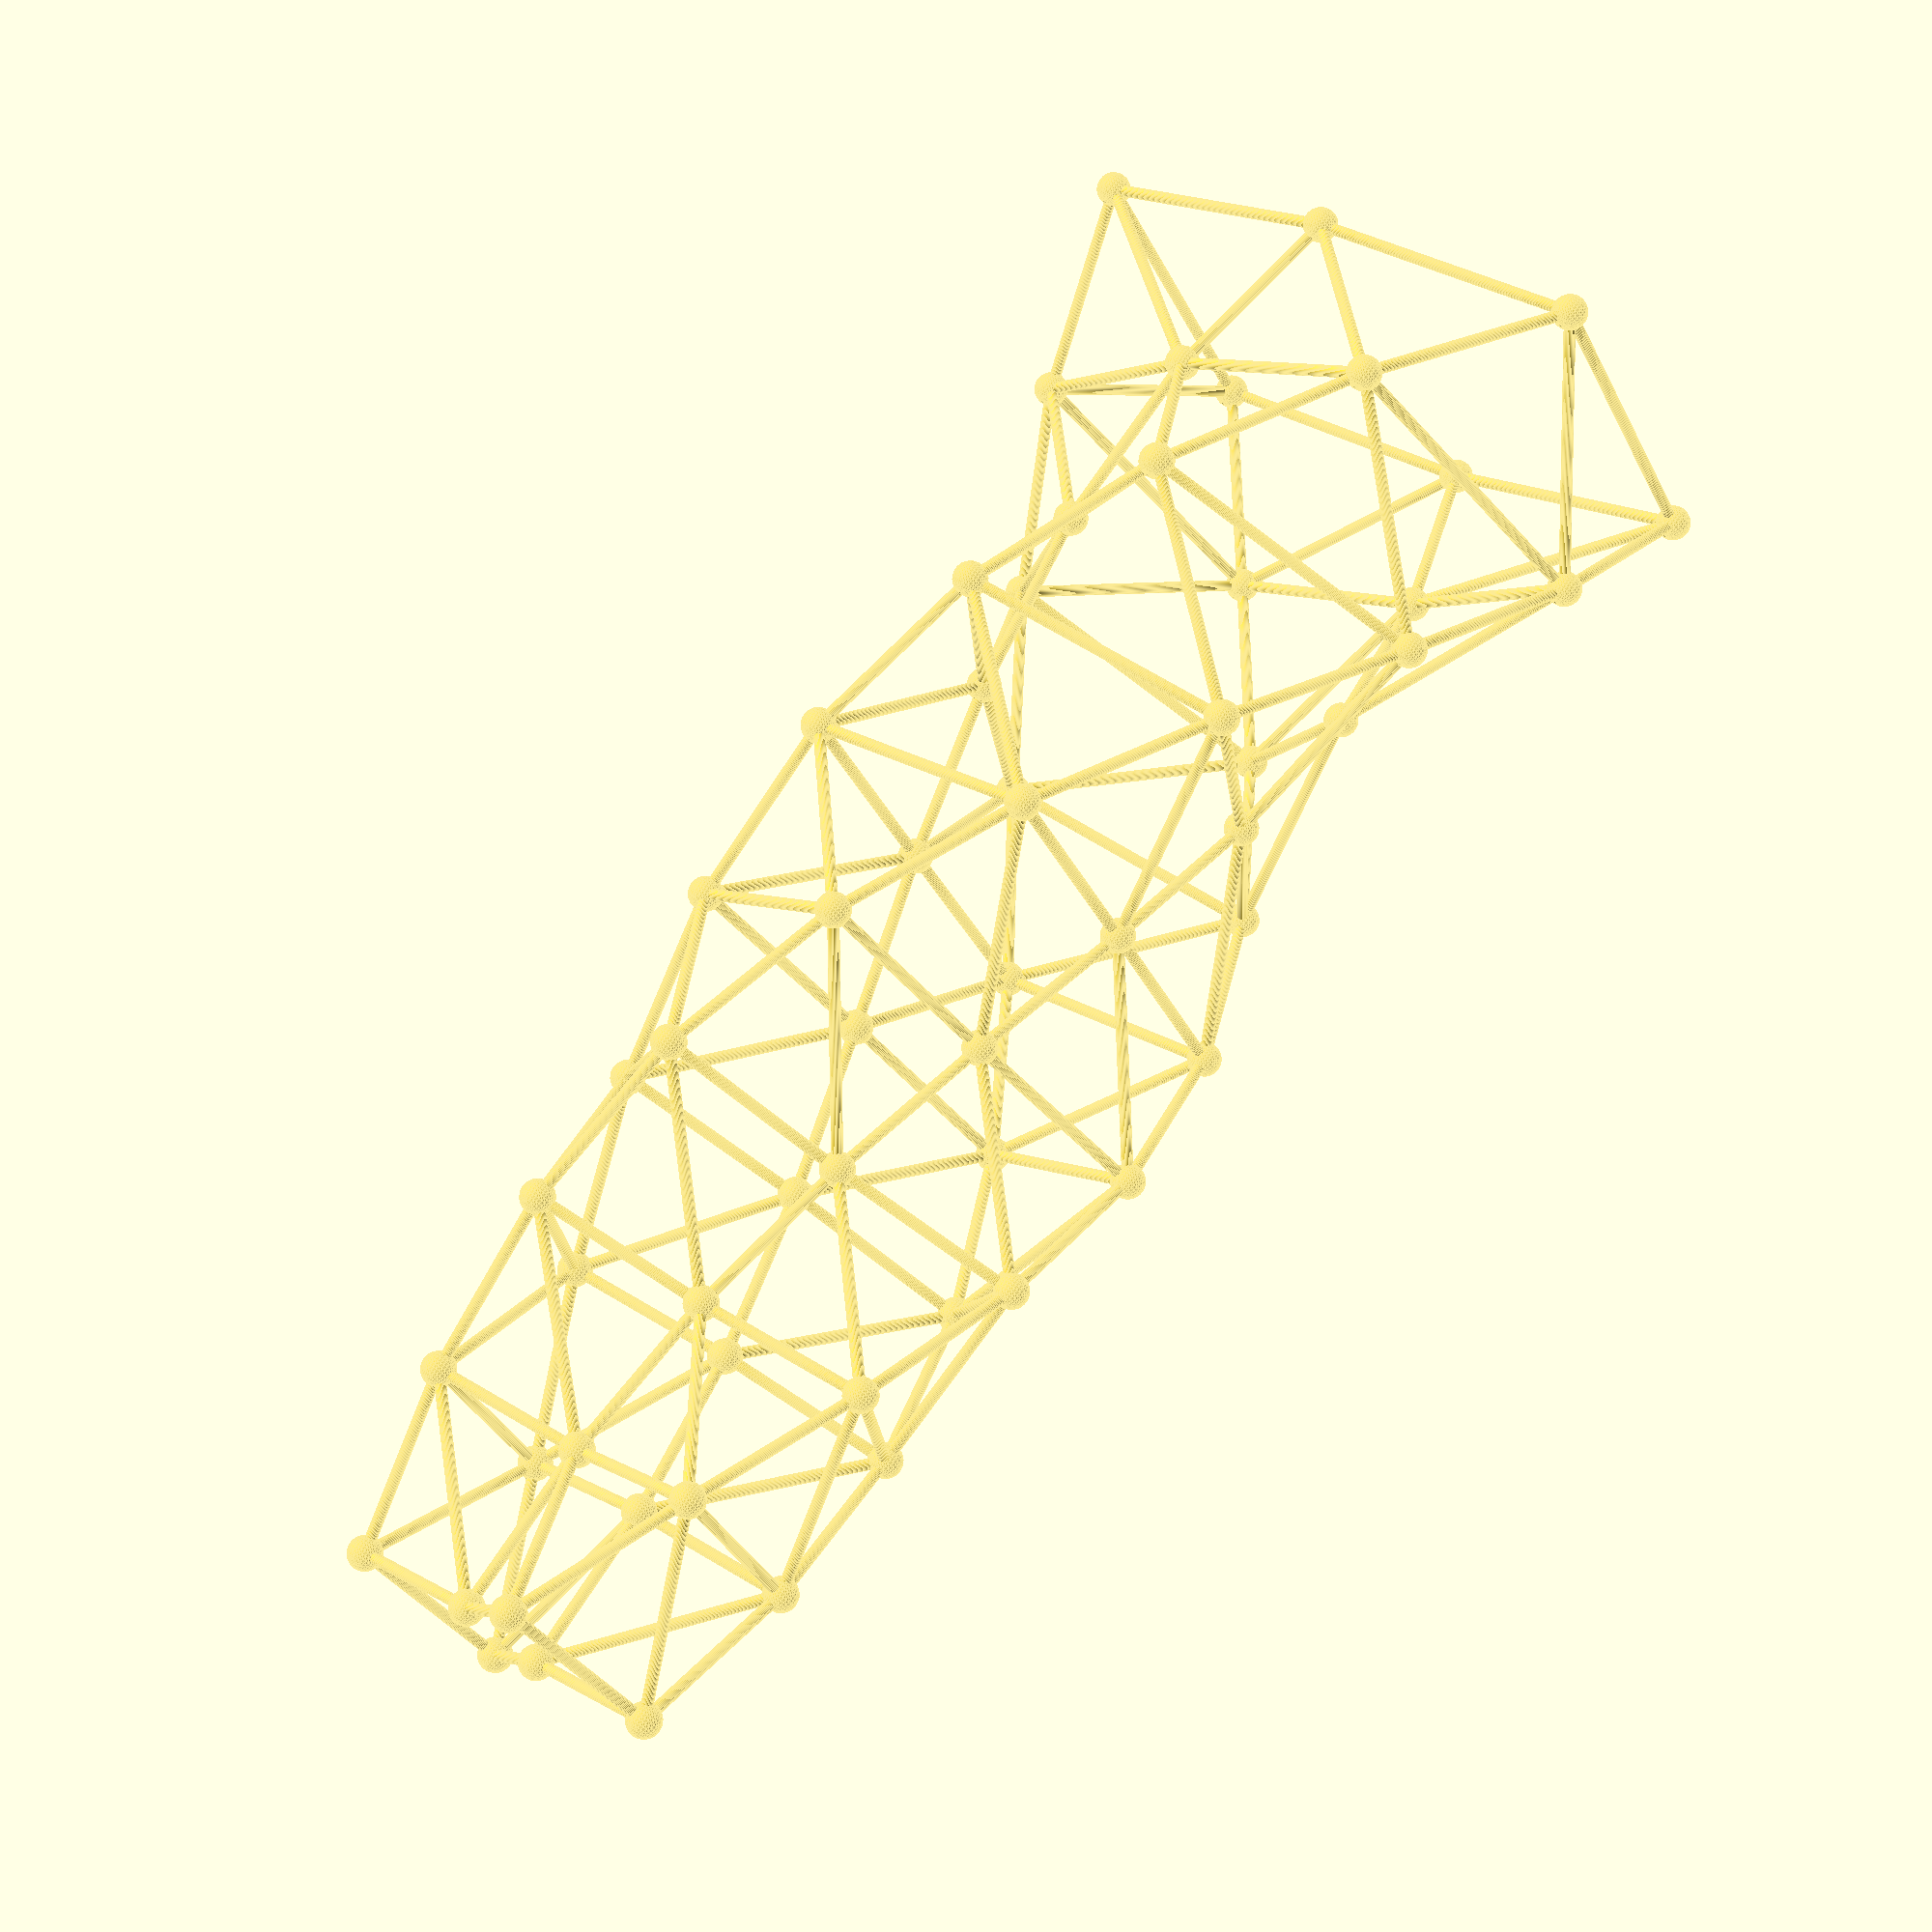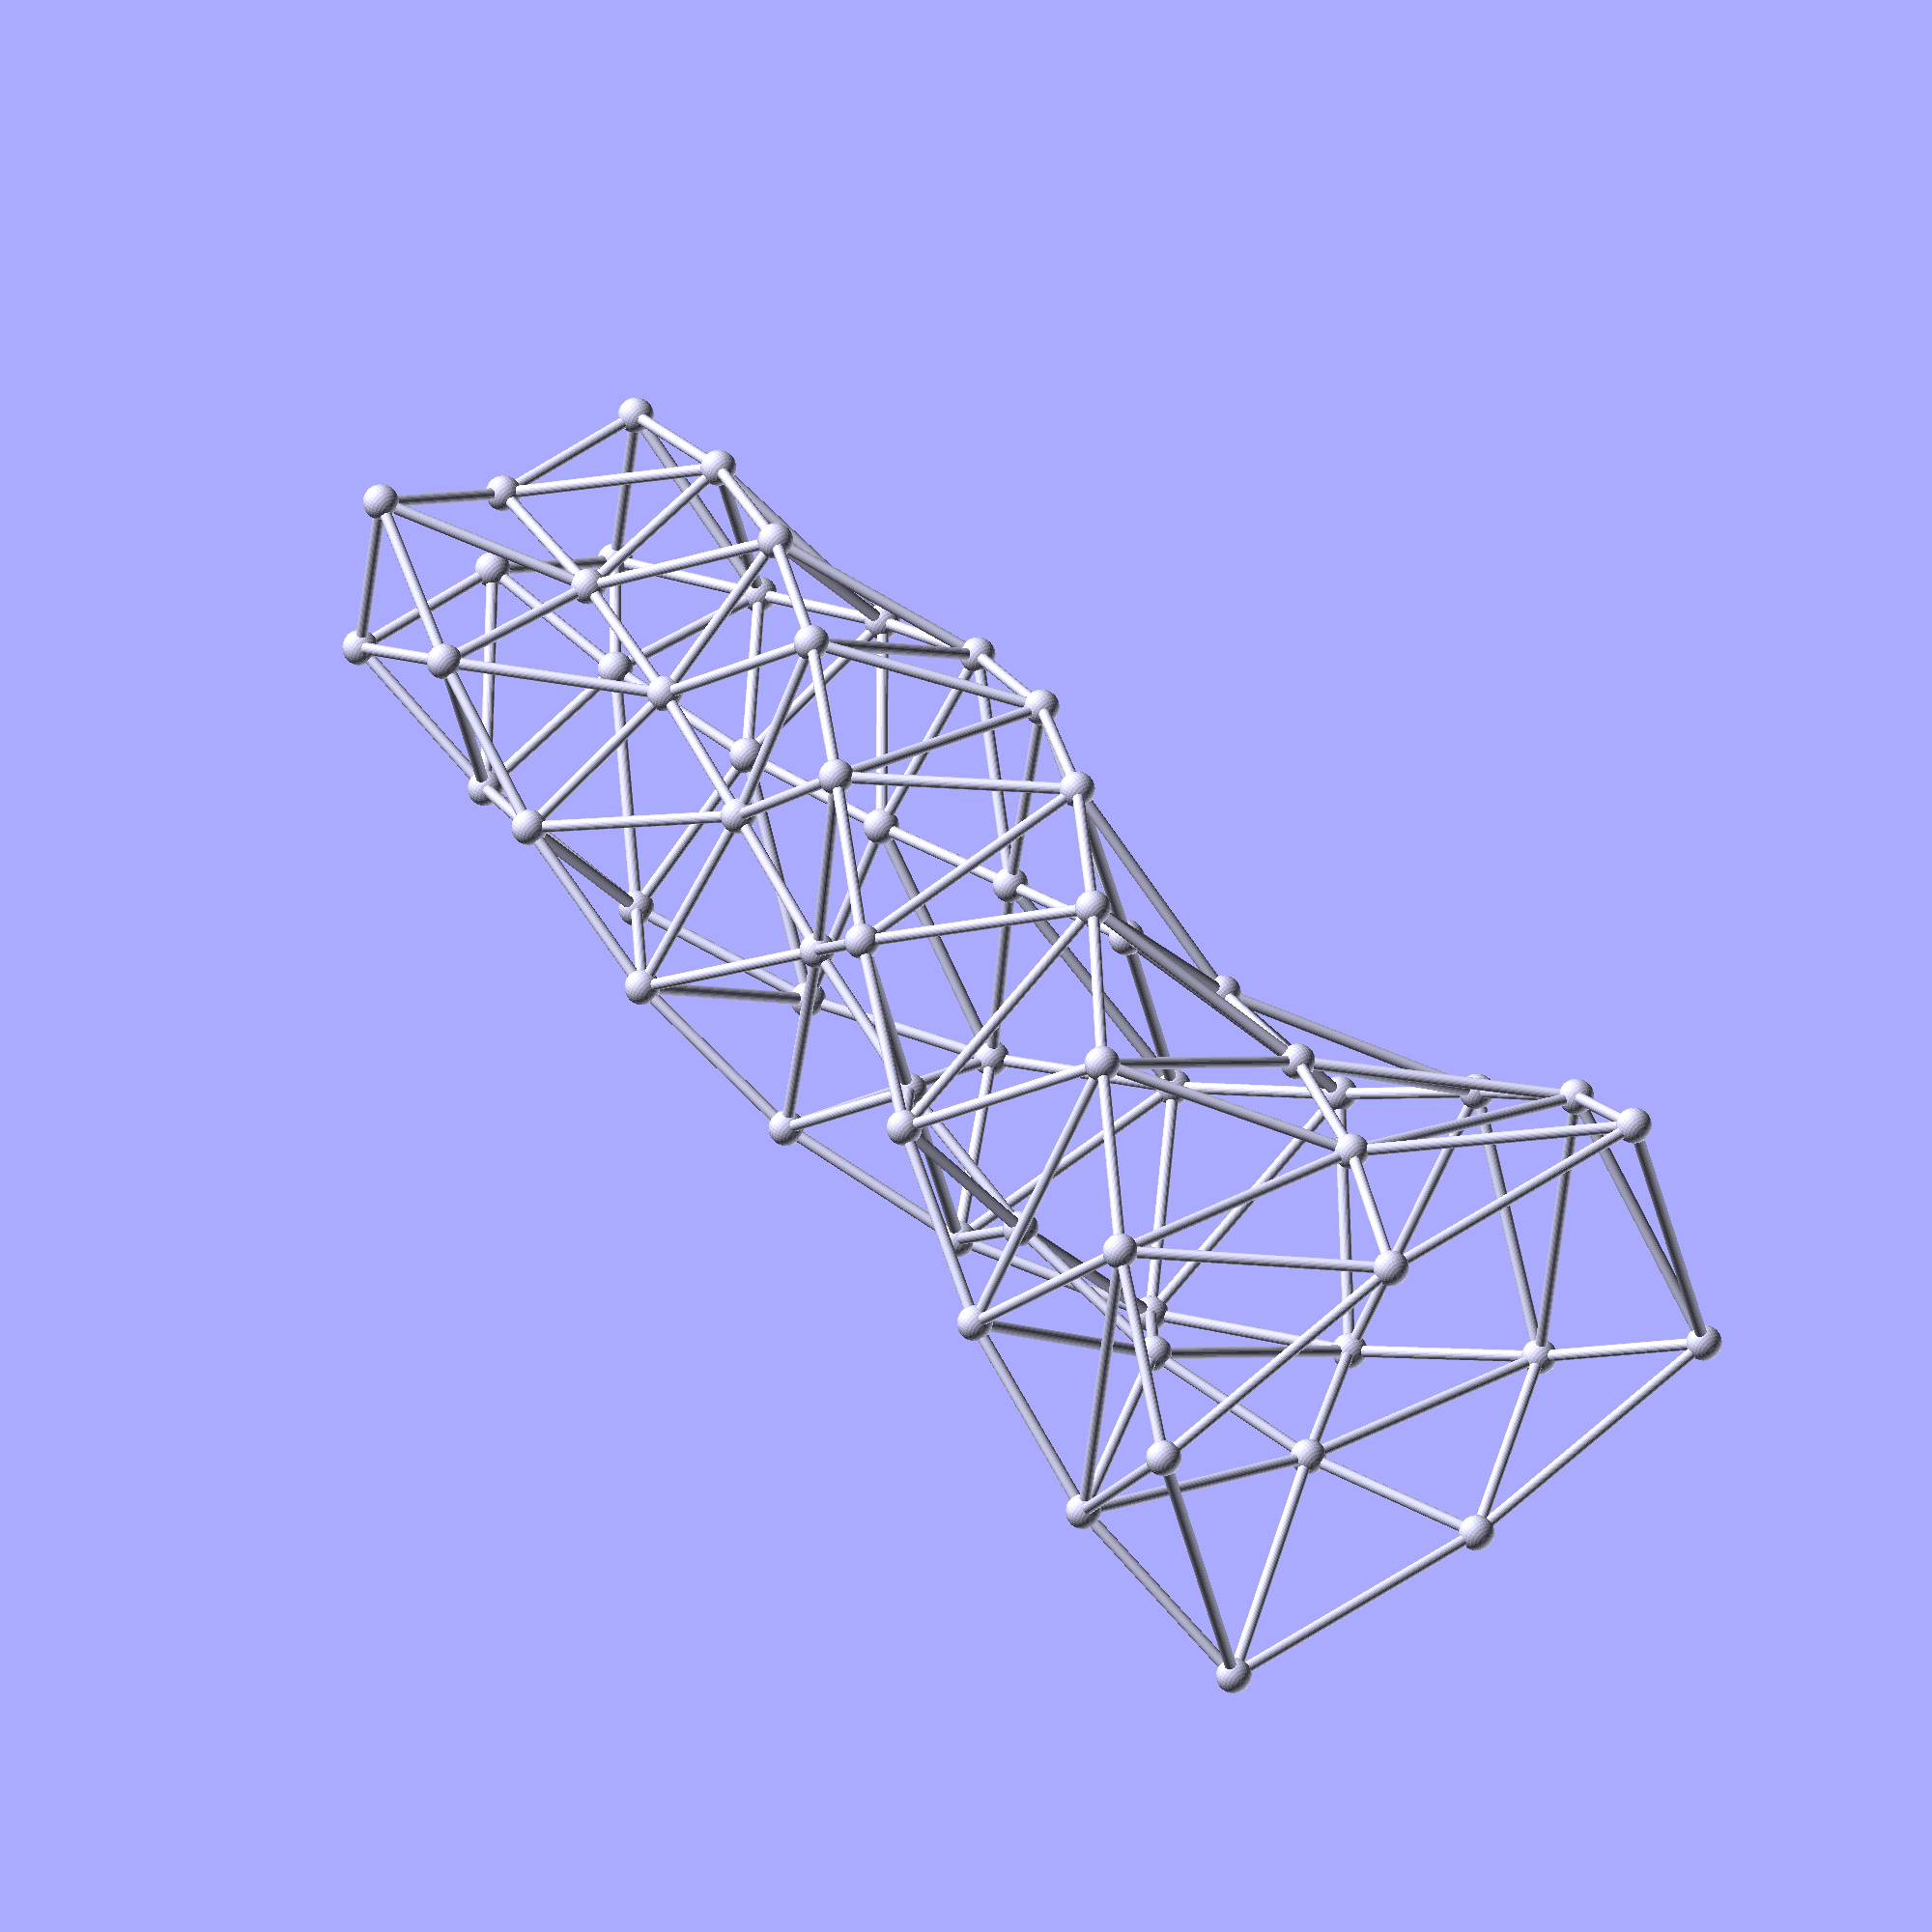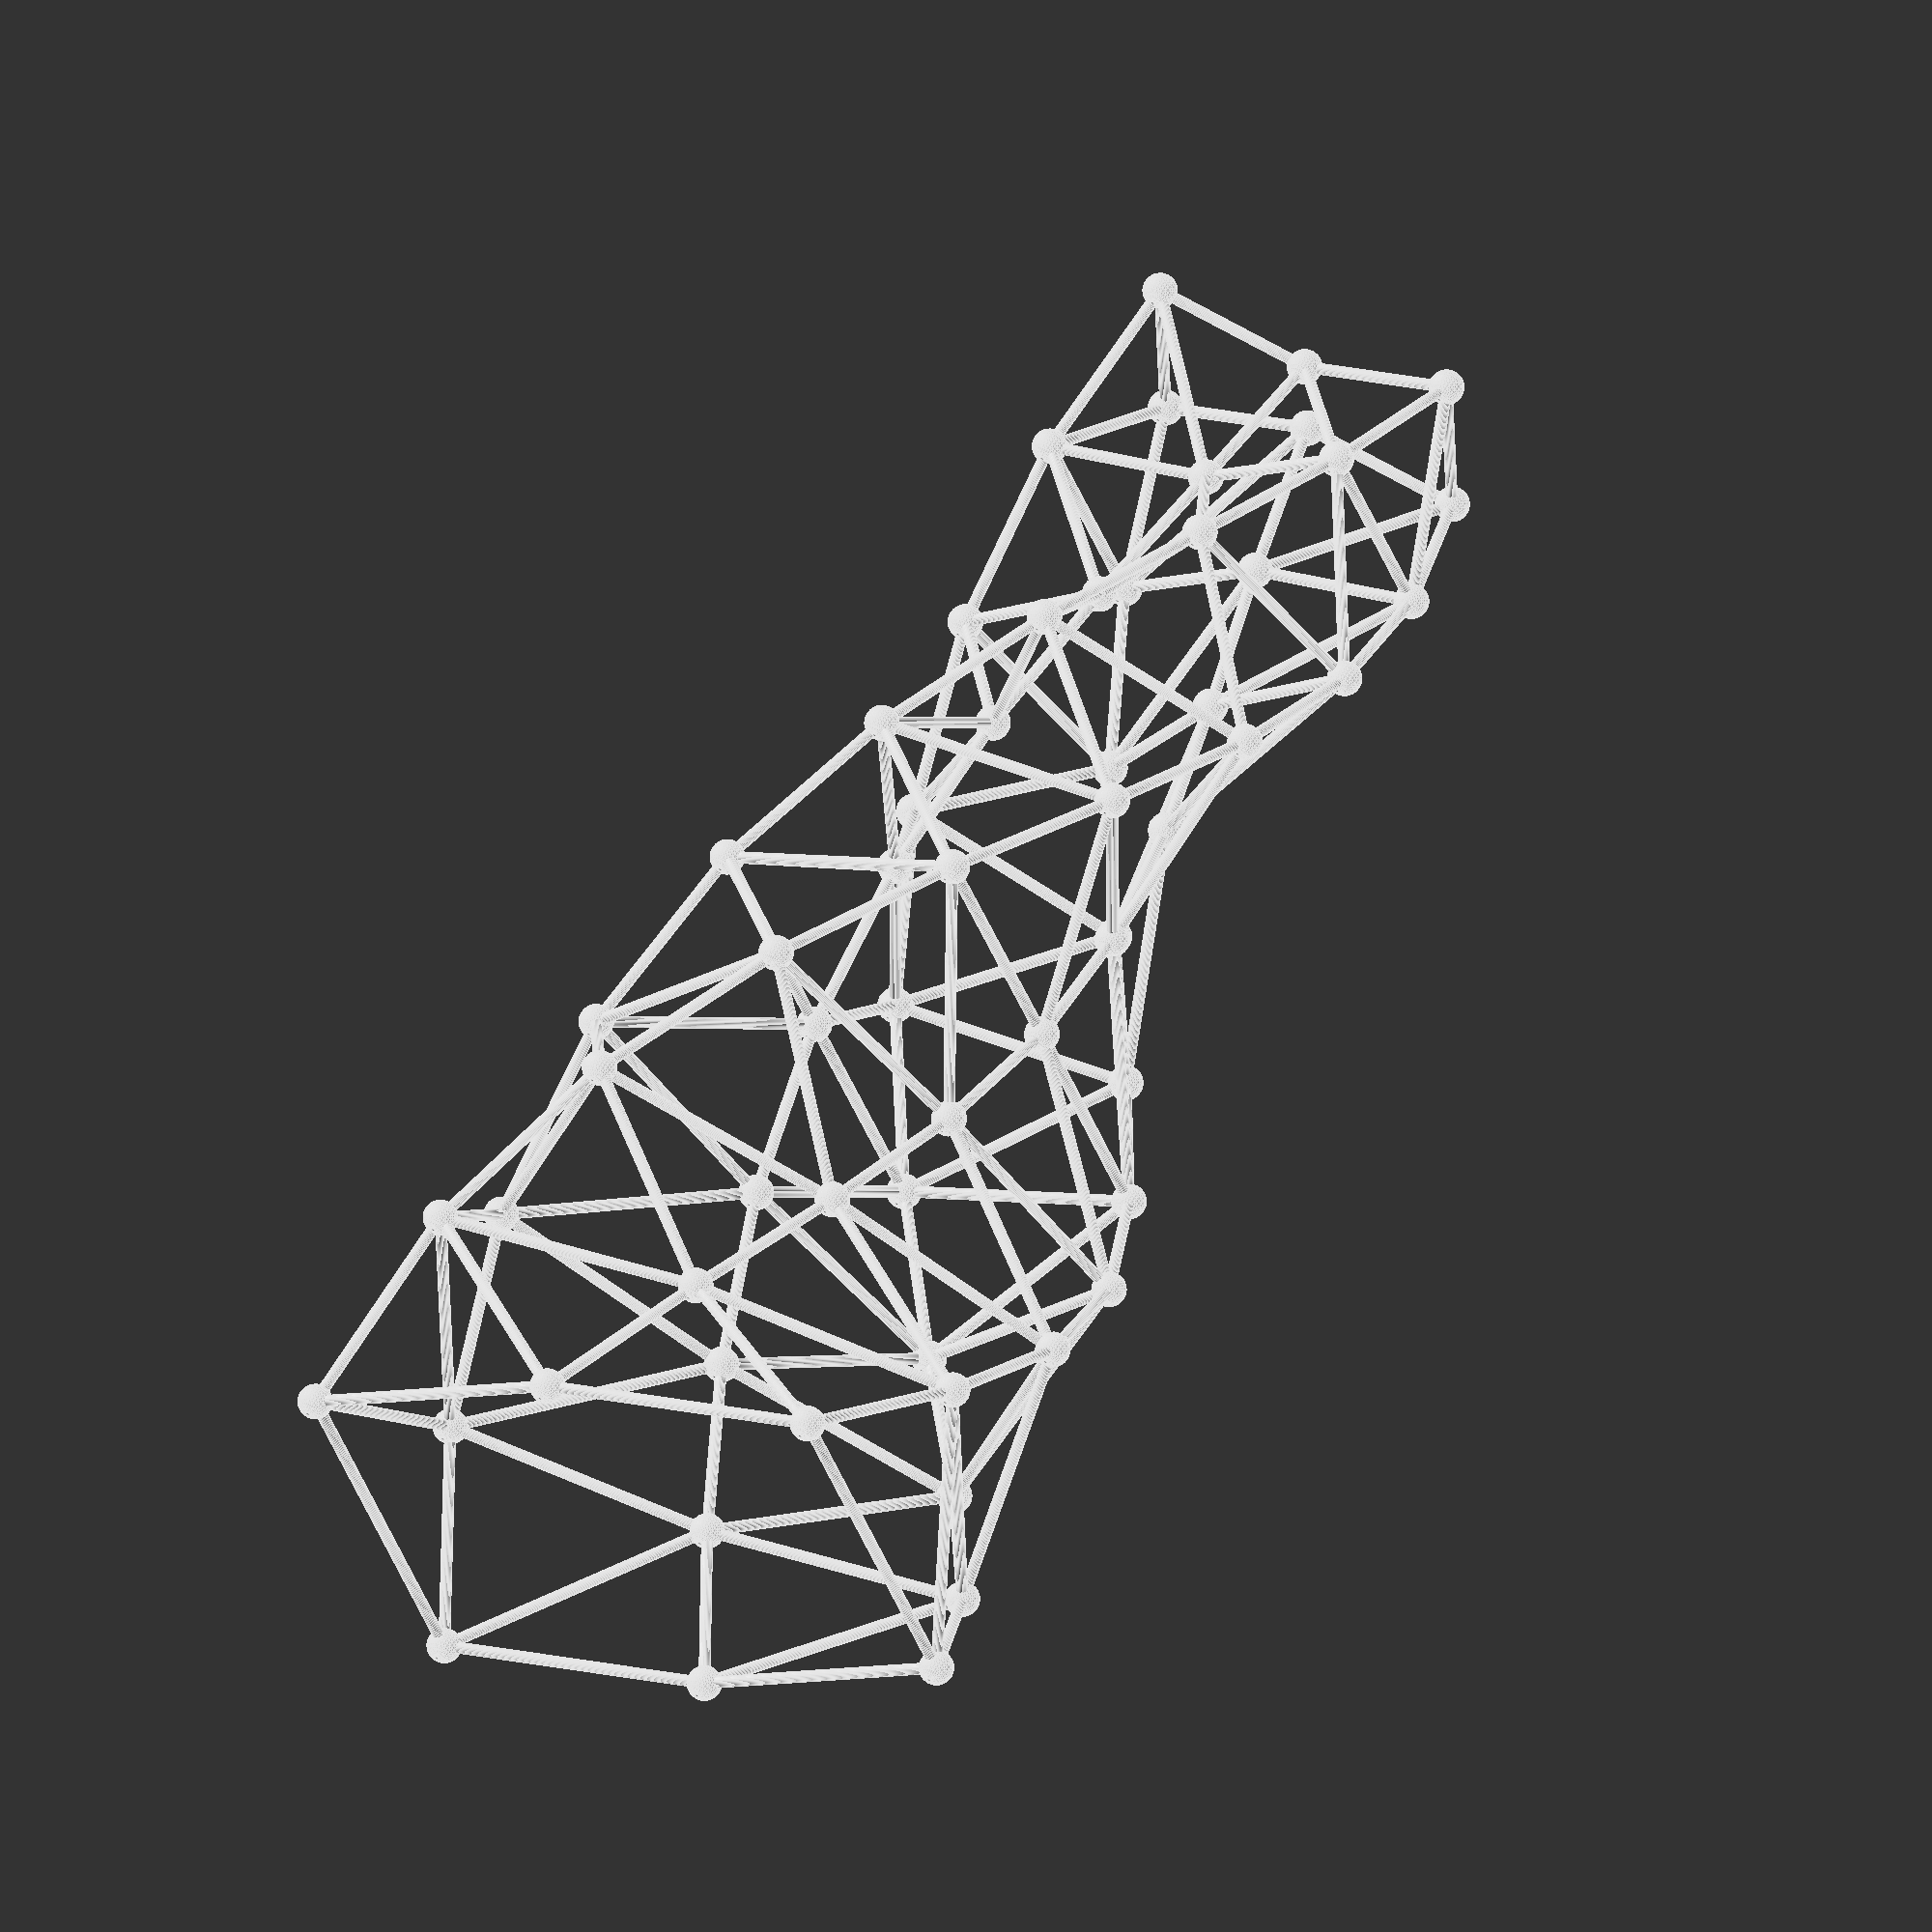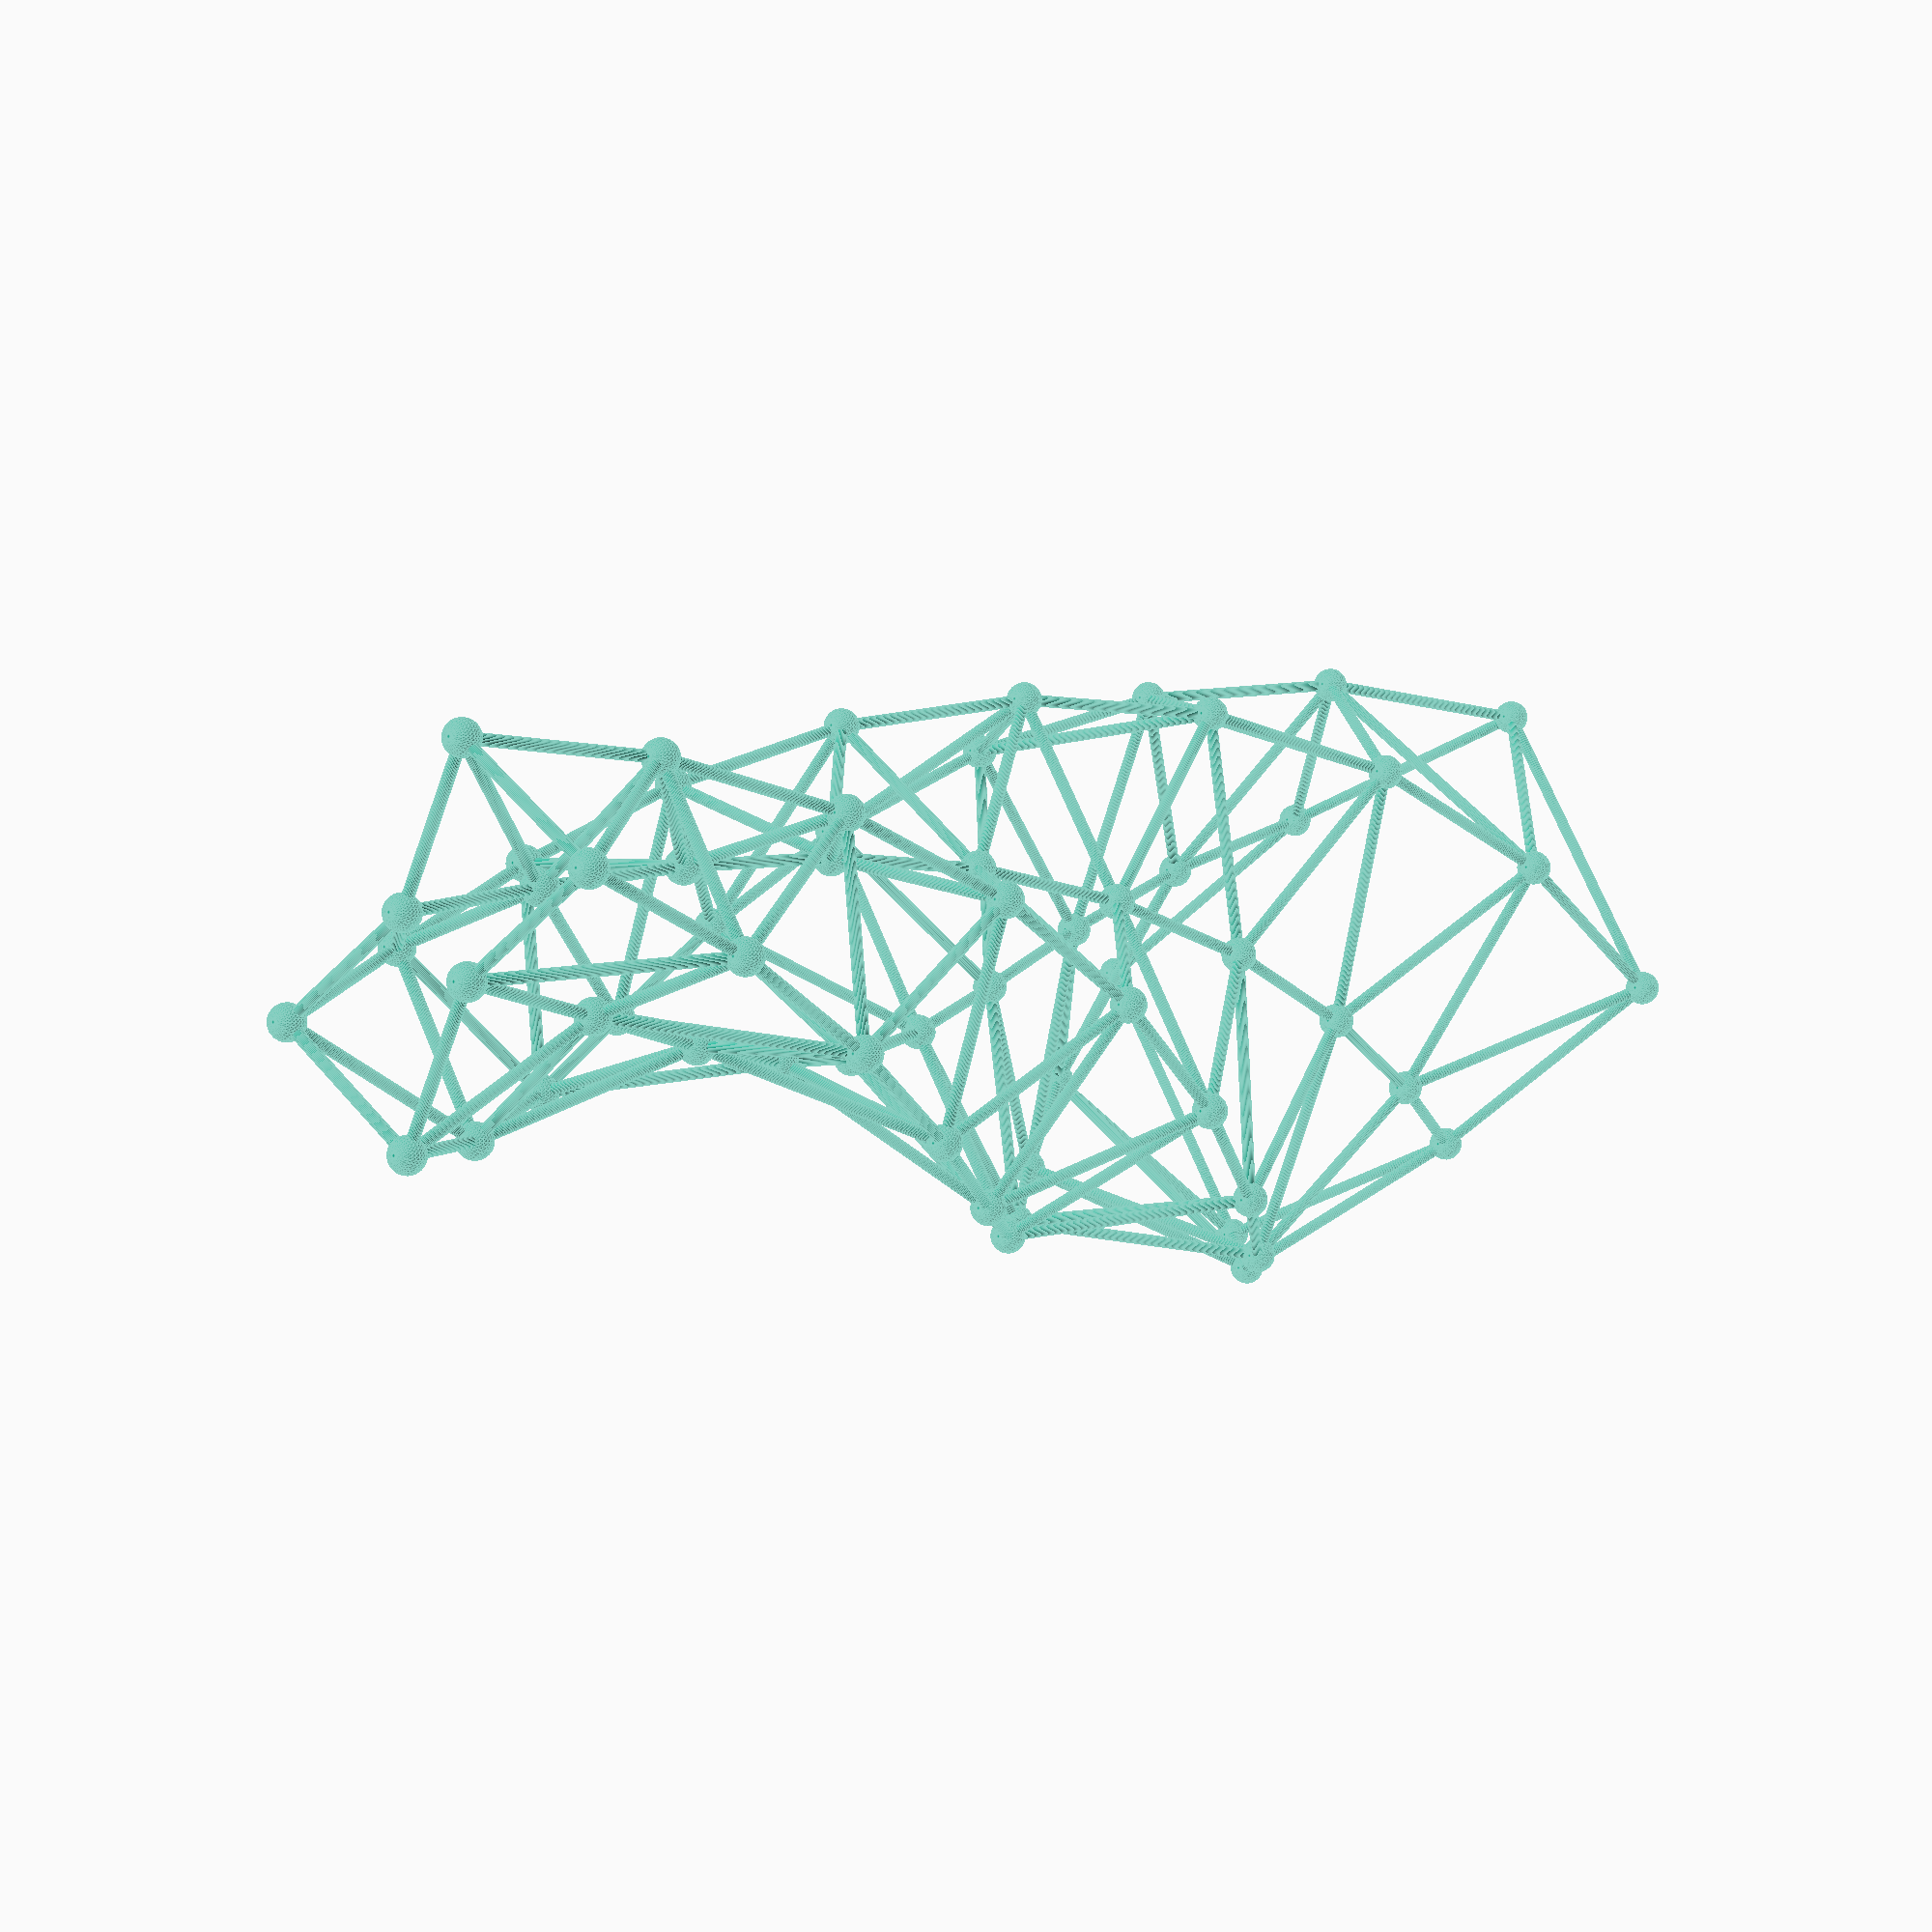
<openscad>


union() {
	translate(v = [350.0000000000, 0.0000000000, 0.0000000000]) {
		rotate(a = 90.0000000000, v = [-0.9922153572, -0.1245338703, 0.0000000000]) {
			cylinder(h = 501.8714974971, r = 10);
		}
	}
	translate(v = [350.0000000000, 0.0000000000, 0.0000000000]) {
		rotate(a = 24.0657434263, v = [-0.3727145395, -0.1654453465, 0.0000000000]) {
			cylinder(h = 328.5589516624, r = 10);
		}
	}
	translate(v = [350.0000000000, 0.0000000000, 0.0000000000]) {
		sphere(r = 30);
	}
	translate(v = [287.5000000000, 497.9646071761, 0.0000000000]) {
		rotate(a = 90.0000000000, v = [-0.0000000000, -1.0000000000, 0.0000000000]) {
			cylinder(h = 575.0000000000, r = 10);
		}
	}
	translate(v = [287.5000000000, 497.9646071761, 0.0000000000]) {
		rotate(a = 36.3125831067, v = [-0.1138132067, -0.5811503586, 0.0000000000]) {
			cylinder(h = 372.3016290571, r = 10);
		}
	}
	translate(v = [287.5000000000, 497.9646071761, 0.0000000000]) {
		sphere(r = 30);
	}
	translate(v = [-287.5000000000, 497.9646071761, 0.0000000000]) {
		rotate(a = 90.0000000000, v = [0.9922153572, -0.1245338703, 0.0000000000]) {
			cylinder(h = 501.8714974971, r = 10);
		}
	}
	translate(v = [-287.5000000000, 497.9646071761, 0.0000000000]) {
		rotate(a = 36.3125831067, v = [0.4463843706, -0.3891403076, 0.0000000000]) {
			cylinder(h = 372.3016290571, r = 10);
		}
	}
	translate(v = [-287.5000000000, 497.9646071761, 0.0000000000]) {
		sphere(r = 30);
	}
	translate(v = [-350.0000000000, 0.0000000000, 0.0000000000]) {
		rotate(a = 90.0000000000, v = [0.9922153572, 0.1245338703, -0.0000000000]) {
			cylinder(h = 501.8714974971, r = 10);
		}
	}
	translate(v = [-350.0000000000, 0.0000000000, 0.0000000000]) {
		rotate(a = 24.0657434263, v = [0.3727145395, 0.1654453465, -0.0000000000]) {
			cylinder(h = 328.5589516624, r = 10);
		}
	}
	translate(v = [-350.0000000000, 0.0000000000, 0.0000000000]) {
		sphere(r = 30);
	}
	translate(v = [-287.5000000000, -497.9646071761, 0.0000000000]) {
		rotate(a = 90.0000000000, v = [0.0000000000, 1.0000000000, -0.0000000000]) {
			cylinder(h = 575.0000000000, r = 10);
		}
	}
	translate(v = [-287.5000000000, -497.9646071761, 0.0000000000]) {
		rotate(a = 36.3125831067, v = [0.1138132067, 0.5811503586, -0.0000000000]) {
			cylinder(h = 372.3016290571, r = 10);
		}
	}
	translate(v = [-287.5000000000, -497.9646071761, 0.0000000000]) {
		sphere(r = 30);
	}
	translate(v = [287.5000000000, -497.9646071761, 0.0000000000]) {
		rotate(a = 90.0000000000, v = [-0.9922153572, 0.1245338703, 0.0000000000]) {
			cylinder(h = 501.8714974971, r = 10);
		}
	}
	translate(v = [287.5000000000, -497.9646071761, 0.0000000000]) {
		rotate(a = 36.3125831067, v = [-0.4463843706, 0.3891403076, 0.0000000000]) {
			cylinder(h = 372.3016290571, r = 10);
		}
	}
	translate(v = [287.5000000000, -497.9646071761, 0.0000000000]) {
		sphere(r = 30);
	}
	translate(v = [295.6414504036, 122.4586983568, 300.0000000000]) {
		rotate(a = 90.0000000000, v = [-0.8809168210, -0.4732711215, 0.0000000000]) {
			cylinder(h = 474.3680006071, r = 10);
		}
	}
	translate(v = [295.6414504036, 122.4586983568, 300.0000000000]) {
		rotate(a = 22.2263282801, v = [-0.2548822019, -0.2795002327, 0.0000000000]) {
			cylinder(h = 324.0801733613, r = 10);
		}
	}
	translate(v = [295.6414504036, 122.4586983568, 300.0000000000]) {
		rotate(a = 128.6155678319, v = [-0.7811673460, -0.0169367114, 0.0000000000]) {
			cylinder(h = 480.6984197736, r = 10);
		}
	}
	translate(v = [295.6414504036, 122.4586983568, 300.0000000000]) {
		sphere(r = 30);
	}
	translate(v = [71.1367747599, 540.3374494487, 300.0000000000]) {
		rotate(a = 90.0000000000, v = [0.3826834324, -0.9238795325, 0.0000000000]) {
			cylinder(h = 545.0000000000, r = 10);
		}
	}
	translate(v = [71.1367747599, 540.3374494487, 300.0000000000]) {
		rotate(a = 34.8480144005, v = [0.1173166456, -0.5592284654, 0.0000000000]) {
			cylinder(h = 365.5546804854, r = 10);
		}
	}
	translate(v = [71.1367747599, 540.3374494487, 300.0000000000]) {
		rotate(a = 129.7171872860, v = [0.0902539548, -0.7638946437, 0.0000000000]) {
			cylinder(h = 469.4846046171, r = 10);
		}
	}
	translate(v = [71.1367747599, 540.3374494487, 300.0000000000]) {
		sphere(r = 30);
	}
	translate(v = [-432.3775704587, 331.7749788098, 300.0000000000]) {
		rotate(a = 90.0000000000, v = [0.9575554772, 0.2882490385, -0.0000000000]) {
			cylinder(h = 474.3680006071, r = 10);
		}
	}
	translate(v = [-432.3775704587, 331.7749788098, 300.0000000000]) {
		rotate(a = 34.8480144005, v = [0.5429643804, -0.1780150373, 0.0000000000]) {
			cylinder(h = 365.5546804854, r = 10);
		}
	}
	translate(v = [-432.3775704587, 331.7749788098, 300.0000000000]) {
		rotate(a = 131.2695602899, v = [0.7294652944, 0.1811214905, -0.0000000000]) {
			cylinder(h = 454.8194154595, r = 10);
		}
	}
	translate(v = [-432.3775704587, 331.7749788098, 300.0000000000]) {
		sphere(r = 30);
	}
	translate(v = [-295.6414504036, -122.4586983568, 300.0000000000]) {
		rotate(a = 90.0000000000, v = [0.8809168210, 0.4732711215, -0.0000000000]) {
			cylinder(h = 474.3680006071, r = 10);
		}
	}
	translate(v = [-295.6414504036, -122.4586983568, 300.0000000000]) {
		rotate(a = 22.2263282801, v = [0.2548822019, 0.2795002327, -0.0000000000]) {
			cylinder(h = 324.0801733613, r = 10);
		}
	}
	translate(v = [-295.6414504036, -122.4586983568, 300.0000000000]) {
		rotate(a = 128.6155678319, v = [0.7811673460, 0.0169367114, -0.0000000000]) {
			cylinder(h = 480.6984197736, r = 10);
		}
	}
	translate(v = [-295.6414504036, -122.4586983568, 300.0000000000]) {
		sphere(r = 30);
	}
	translate(v = [-71.1367747599, -540.3374494487, 300.0000000000]) {
		rotate(a = 90.0000000000, v = [-0.3826834324, 0.9238795325, 0.0000000000]) {
			cylinder(h = 545.0000000000, r = 10);
		}
	}
	translate(v = [-71.1367747599, -540.3374494487, 300.0000000000]) {
		rotate(a = 34.8480144005, v = [-0.1173166456, 0.5592284654, 0.0000000000]) {
			cylinder(h = 365.5546804854, r = 10);
		}
	}
	translate(v = [-71.1367747599, -540.3374494487, 300.0000000000]) {
		rotate(a = 129.7171872860, v = [-0.0902539548, 0.7638946437, 0.0000000000]) {
			cylinder(h = 469.4846046171, r = 10);
		}
	}
	translate(v = [-71.1367747599, -540.3374494487, 300.0000000000]) {
		sphere(r = 30);
	}
	translate(v = [432.3775704587, -331.7749788098, 300.0000000000]) {
		rotate(a = 90.0000000000, v = [-0.9575554772, -0.2882490385, 0.0000000000]) {
			cylinder(h = 474.3680006071, r = 10);
		}
	}
	translate(v = [432.3775704587, -331.7749788098, 300.0000000000]) {
		rotate(a = 34.8480144005, v = [-0.5429643804, 0.1780150373, 0.0000000000]) {
			cylinder(h = 365.5546804854, r = 10);
		}
	}
	translate(v = [432.3775704587, -331.7749788098, 300.0000000000]) {
		rotate(a = 131.2695602899, v = [-0.7294652944, -0.1811214905, 0.0000000000]) {
			cylinder(h = 454.8194154595, r = 10);
		}
	}
	translate(v = [432.3775704587, -331.7749788098, 300.0000000000]) {
		sphere(r = 30);
	}
	translate(v = [205.0609665441, 205.0609665441, 600.0000000000]) {
		rotate(a = 90.0000000000, v = [-0.6538466475, -0.7566270954, 0.0000000000]) {
			cylinder(h = 447.1856437767, r = 10);
		}
	}
	translate(v = [205.0609665441, 205.0609665441, 600.0000000000]) {
		rotate(a = 20.3482733305, v = [-0.1098478820, -0.3299191170, 0.0000000000]) {
			cylinder(h = 319.9671334642, r = 10);
		}
	}
	translate(v = [205.0609665441, 205.0609665441, 600.0000000000]) {
		rotate(a = 129.7247242083, v = [-0.7142504086, -0.2853030665, 0.0000000000]) {
			cylinder(h = 469.4102780446, r = 10);
		}
	}
	translate(v = [205.0609665441, 205.0609665441, 600.0000000000]) {
		sphere(r = 30);
	}
	translate(v = [-133.2918082278, 497.4518005389, 600.0000000000]) {
		rotate(a = 90.0000000000, v = [0.7071067812, -0.7071067812, 0.0000000000]) {
			cylinder(h = 515.0000000000, r = 10);
		}
	}
	translate(v = [-133.2918082278, 497.4518005389, 600.0000000000]) {
		rotate(a = 33.3311435632, v = [0.3138043837, -0.4510563527, 0.0000000000]) {
			cylinder(h = 359.0626401256, r = 10);
		}
	}
	translate(v = [-133.2918082278, 497.4518005389, 600.0000000000]) {
		rotate(a = 131.2646509638, v = [0.3642338902, -0.6575281294, 0.0000000000]) {
			cylinder(h = 454.8638284449, r = 10);
		}
	}
	translate(v = [-133.2918082278, 497.4518005389, 600.0000000000]) {
		sphere(r = 30);
	}
	translate(v = [-497.4518005389, 133.2918082278, 600.0000000000]) {
		rotate(a = 90.0000000000, v = [0.7566270954, 0.6538466475, -0.0000000000]) {
			cylinder(h = 447.1856437767, r = 10);
		}
	}
	translate(v = [-497.4518005389, 133.2918082278, 600.0000000000]) {
		rotate(a = 33.3311435632, v = [0.5475284518, 0.0462343918, -0.0000000000]) {
			cylinder(h = 359.0626401256, r = 10);
		}
	}
	translate(v = [-497.4518005389, 133.2918082278, 600.0000000000]) {
		rotate(a = 132.6405223336, v = [0.5774815780, 0.4556853513, -0.0000000000]) {
			cylinder(h = 442.8721475099, r = 10);
		}
	}
	translate(v = [-497.4518005389, 133.2918082278, 600.0000000000]) {
		sphere(r = 30);
	}
	translate(v = [-205.0609665441, -205.0609665441, 600.0000000000]) {
		rotate(a = 90.0000000000, v = [0.6538466475, 0.7566270954, -0.0000000000]) {
			cylinder(h = 447.1856437767, r = 10);
		}
	}
	translate(v = [-205.0609665441, -205.0609665441, 600.0000000000]) {
		rotate(a = 20.3482733305, v = [0.1098478820, 0.3299191170, -0.0000000000]) {
			cylinder(h = 319.9671334642, r = 10);
		}
	}
	translate(v = [-205.0609665441, -205.0609665441, 600.0000000000]) {
		rotate(a = 129.7247242083, v = [0.7142504086, 0.2853030665, -0.0000000000]) {
			cylinder(h = 469.4102780446, r = 10);
		}
	}
	translate(v = [-205.0609665441, -205.0609665441, 600.0000000000]) {
		sphere(r = 30);
	}
	translate(v = [133.2918082278, -497.4518005389, 600.0000000000]) {
		rotate(a = 90.0000000000, v = [-0.7071067812, 0.7071067812, 0.0000000000]) {
			cylinder(h = 515.0000000000, r = 10);
		}
	}
	translate(v = [133.2918082278, -497.4518005389, 600.0000000000]) {
		rotate(a = 33.3311435632, v = [-0.3138043837, 0.4510563527, 0.0000000000]) {
			cylinder(h = 359.0626401256, r = 10);
		}
	}
	translate(v = [133.2918082278, -497.4518005389, 600.0000000000]) {
		rotate(a = 131.2646509638, v = [-0.3642338902, 0.6575281294, 0.0000000000]) {
			cylinder(h = 454.8638284449, r = 10);
		}
	}
	translate(v = [133.2918082278, -497.4518005389, 600.0000000000]) {
		sphere(r = 30);
	}
	translate(v = [497.4518005389, -133.2918082278, 600.0000000000]) {
		rotate(a = 90.0000000000, v = [-0.7566270954, -0.6538466475, 0.0000000000]) {
			cylinder(h = 447.1856437767, r = 10);
		}
	}
	translate(v = [497.4518005389, -133.2918082278, 600.0000000000]) {
		rotate(a = 33.3311435632, v = [-0.5475284518, -0.0462343918, 0.0000000000]) {
			cylinder(h = 359.0626401256, r = 10);
		}
	}
	translate(v = [497.4518005389, -133.2918082278, 600.0000000000]) {
		rotate(a = 132.6405223336, v = [-0.5774815780, -0.4556853513, 0.0000000000]) {
			cylinder(h = 442.8721475099, r = 10);
		}
	}
	translate(v = [497.4518005389, -133.2918082278, 600.0000000000]) {
		sphere(r = 30);
	}
	translate(v = [99.4976924149, 240.2086784529, 900.0000000000]) {
		rotate(a = 90.0000000000, v = [-0.3438921412, -0.9390091561, 0.0000000000]) {
			cylinder(h = 420.3867267172, r = 10);
		}
	}
	translate(v = [99.4976924149, 240.2086784529, 900.0000000000]) {
		rotate(a = 18.4383929552, v = [0.0322820289, -0.3146330249, 0.0000000000]) {
			cylinder(h = 316.2341030181, r = 10);
		}
	}
	translate(v = [99.4976924149, 240.2086784529, 900.0000000000]) {
		rotate(a = 130.8503458764, v = [-0.5608633412, -0.5075474752, 0.0000000000]) {
			cylinder(h = 458.6556175062, r = 10);
		}
	}
	translate(v = [99.4976924149, 240.2086784529, 900.0000000000]) {
		sphere(r = 30);
	}
	translate(v = [-295.2492930692, 384.7763700412, 900.0000000000]) {
		rotate(a = 90.0000000000, v = [0.9238795325, -0.3826834324, 0.0000000000]) {
			cylinder(h = 485.0000000000, r = 10);
		}
	}
	translate(v = [-295.2492930692, 384.7763700412, 900.0000000000]) {
		rotate(a = 31.7617000955, v = [0.4457446940, -0.2799920179, 0.0000000000]) {
			cylinder(h = 352.8395787410, r = 10);
		}
	}
	translate(v = [-295.2492930692, 384.7763700412, 900.0000000000]) {
		rotate(a = 132.9129347086, v = [0.5707745803, -0.4589230070, 0.0000000000]) {
			cylinder(h = 440.6022456338, r = 10);
		}
	}
	translate(v = [-295.2492930692, 384.7763700412, 900.0000000000]) {
		sphere(r = 30);
	}
	translate(v = [-480.8507577663, -63.3052032267, 900.0000000000]) {
		rotate(a = 90.0000000000, v = [0.4208112768, 0.9071482069, -0.0000000000]) {
			cylinder(h = 420.3867267172, r = 10);
		}
	}
	translate(v = [-480.8507577663, -63.3052032267, 900.0000000000]) {
		rotate(a = 31.7617000955, v = [0.4653525474, 0.2460302196, -0.0000000000]) {
			cylinder(h = 352.8395787410, r = 10);
		}
	}
	translate(v = [-480.8507577663, -63.3052032267, 900.0000000000]) {
		rotate(a = 134.0526618197, v = [0.3285516978, 0.6392064917, -0.0000000000]) {
			cylinder(h = 431.4564930281, r = 10);
		}
	}
	translate(v = [-480.8507577663, -63.3052032267, 900.0000000000]) {
		sphere(r = 30);
	}
	translate(v = [-99.4976924149, -240.2086784529, 900.0000000000]) {
		rotate(a = 90.0000000000, v = [0.3438921412, 0.9390091561, -0.0000000000]) {
			cylinder(h = 420.3867267172, r = 10);
		}
	}
	translate(v = [-99.4976924149, -240.2086784529, 900.0000000000]) {
		rotate(a = 18.4383929552, v = [-0.0322820289, 0.3146330249, 0.0000000000]) {
			cylinder(h = 316.2341030181, r = 10);
		}
	}
	translate(v = [-99.4976924149, -240.2086784529, 900.0000000000]) {
		rotate(a = 130.8503458764, v = [0.5608633412, 0.5075474752, -0.0000000000]) {
			cylinder(h = 458.6556175062, r = 10);
		}
	}
	translate(v = [-99.4976924149, -240.2086784529, 900.0000000000]) {
		sphere(r = 30);
	}
	translate(v = [295.2492930692, -384.7763700412, 900.0000000000]) {
		rotate(a = 90.0000000000, v = [-0.9238795325, 0.3826834324, 0.0000000000]) {
			cylinder(h = 485.0000000000, r = 10);
		}
	}
	translate(v = [295.2492930692, -384.7763700412, 900.0000000000]) {
		rotate(a = 31.7617000955, v = [-0.4457446940, 0.2799920179, 0.0000000000]) {
			cylinder(h = 352.8395787410, r = 10);
		}
	}
	translate(v = [295.2492930692, -384.7763700412, 900.0000000000]) {
		rotate(a = 132.9129347086, v = [-0.5707745803, 0.4589230070, 0.0000000000]) {
			cylinder(h = 440.6022456338, r = 10);
		}
	}
	translate(v = [295.2492930692, -384.7763700412, 900.0000000000]) {
		sphere(r = 30);
	}
	translate(v = [480.8507577663, 63.3052032267, 900.0000000000]) {
		rotate(a = 90.0000000000, v = [-0.4208112768, -0.9071482069, 0.0000000000]) {
			cylinder(h = 420.3867267172, r = 10);
		}
	}
	translate(v = [480.8507577663, 63.3052032267, 900.0000000000]) {
		rotate(a = 31.7617000955, v = [-0.4653525474, -0.2460302196, 0.0000000000]) {
			cylinder(h = 352.8395787410, r = 10);
		}
	}
	translate(v = [480.8507577663, 63.3052032267, 900.0000000000]) {
		rotate(a = 134.0526618197, v = [-0.3285516978, -0.6392064917, 0.0000000000]) {
			cylinder(h = 431.4564930281, r = 10);
		}
	}
	translate(v = [480.8507577663, 63.3052032267, 900.0000000000]) {
		sphere(r = 30);
	}
	translate(v = [0.0000000000, 230.0000000000, 1200.0000000000]) {
		rotate(a = 90.0000000000, v = [0.0063443808, -0.9999798742, 0.0000000000]) {
			cylinder(h = 394.0494892777, r = 10);
		}
	}
	translate(v = [0.0000000000, 230.0000000000, 1200.0000000000]) {
		rotate(a = 16.5061867662, v = [0.1445345539, -0.2446084593, 0.0000000000]) {
			cylinder(h = 312.8946835741, r = 10);
		}
	}
	translate(v = [0.0000000000, 230.0000000000, 1200.0000000000]) {
		rotate(a = 131.9850641502, v = [-0.3451187303, -0.6583437842, 0.0000000000]) {
			cylinder(h = 448.4728194451, r = 10);
		}
	}
	translate(v = [0.0000000000, 230.0000000000, 1200.0000000000]) {
		sphere(r = 30);
	}
	translate(v = [-394.0415587219, 227.5000000000, 1200.0000000000]) {
		rotate(a = 90.0000000000, v = [1.0000000000, -0.0000000000, 0.0000000000]) {
			cylinder(h = 455.0000000000, r = 10);
		}
	}
	translate(v = [-394.0415587219, 227.5000000000, 1200.0000000000]) {
		rotate(a = 30.1398269514, v = [0.4958961719, -0.0787619185, 0.0000000000]) {
			cylinder(h = 346.8999723281, r = 10);
		}
	}
	translate(v = [-394.0415587219, 227.5000000000, 1200.0000000000]) {
		rotate(a = 134.6690768236, v = [0.6814641638, -0.2034260652, 0.0000000000]) {
			cylinder(h = 426.7358706067, r = 10);
		}
	}
	translate(v = [-394.0415587219, 227.5000000000, 1200.0000000000]) {
		sphere(r = 30);
	}
	translate(v = [-394.0415587219, -227.5000000000, 1200.0000000000]) {
		rotate(a = 90.0000000000, v = [0.0063443808, 0.9999798742, -0.0000000000]) {
			cylinder(h = 394.0494892777, r = 10);
		}
	}
	translate(v = [-394.0415587219, -227.5000000000, 1200.0000000000]) {
		rotate(a = 30.1398269514, v = [0.3161579083, 0.3900777232, -0.0000000000]) {
			cylinder(h = 346.8999723281, r = 10);
		}
	}
	translate(v = [-394.0415587219, -227.5000000000, 1200.0000000000]) {
		rotate(a = 135.4991517669, v = [0.0302144625, 0.7002682952, -0.0000000000]) {
			cylinder(h = 420.6157387534, r = 10);
		}
	}
	translate(v = [-394.0415587219, -227.5000000000, 1200.0000000000]) {
		sphere(r = 30);
	}
	translate(v = [-0.0000000000, -230.0000000000, 1200.0000000000]) {
		rotate(a = 90.0000000000, v = [-0.0063443808, 0.9999798742, 0.0000000000]) {
			cylinder(h = 394.0494892777, r = 10);
		}
	}
	translate(v = [-0.0000000000, -230.0000000000, 1200.0000000000]) {
		rotate(a = 16.5061867662, v = [-0.1445345539, 0.2446084593, 0.0000000000]) {
			cylinder(h = 312.8946835741, r = 10);
		}
	}
	translate(v = [-0.0000000000, -230.0000000000, 1200.0000000000]) {
		rotate(a = 131.9850641502, v = [0.3451187303, 0.6583437842, -0.0000000000]) {
			cylinder(h = 448.4728194451, r = 10);
		}
	}
	translate(v = [-0.0000000000, -230.0000000000, 1200.0000000000]) {
		sphere(r = 30);
	}
	translate(v = [394.0415587219, -227.5000000000, 1200.0000000000]) {
		rotate(a = 90.0000000000, v = [-1.0000000000, 0.0000000000, 0.0000000000]) {
			cylinder(h = 455.0000000000, r = 10);
		}
	}
	translate(v = [394.0415587219, -227.5000000000, 1200.0000000000]) {
		rotate(a = 30.1398269514, v = [-0.4958961719, 0.0787619185, 0.0000000000]) {
			cylinder(h = 346.8999723281, r = 10);
		}
	}
	translate(v = [394.0415587219, -227.5000000000, 1200.0000000000]) {
		rotate(a = 134.6690768236, v = [-0.6814641638, 0.2034260652, 0.0000000000]) {
			cylinder(h = 426.7358706067, r = 10);
		}
	}
	translate(v = [394.0415587219, -227.5000000000, 1200.0000000000]) {
		sphere(r = 30);
	}
	translate(v = [394.0415587219, 227.5000000000, 1200.0000000000]) {
		rotate(a = 90.0000000000, v = [-0.0063443808, -0.9999798742, 0.0000000000]) {
			cylinder(h = 394.0494892777, r = 10);
		}
	}
	translate(v = [394.0415587219, 227.5000000000, 1200.0000000000]) {
		rotate(a = 30.1398269514, v = [-0.3161579083, -0.3900777232, 0.0000000000]) {
			cylinder(h = 346.8999723281, r = 10);
		}
	}
	translate(v = [394.0415587219, 227.5000000000, 1200.0000000000]) {
		rotate(a = 135.4991517669, v = [-0.0302144625, -0.7002682952, 0.0000000000]) {
			cylinder(h = 420.6157387534, r = 10);
		}
	}
	translate(v = [394.0415587219, 227.5000000000, 1200.0000000000]) {
		sphere(r = 30);
	}
	translate(v = [-76.5366864730, 184.7759065023, 1500.0000000000]) {
		rotate(a = 90.0000000000, v = [0.3511044144, -0.9363363125, 0.0000000000]) {
			cylinder(h = 368.2729965664, r = 10);
		}
	}
	translate(v = [-76.5366864730, 184.7759065023, 1500.0000000000]) {
		rotate(a = 14.5652589046, v = [0.2083088817, -0.1408931516, 0.0000000000]) {
			cylinder(h = 309.9615972814, r = 10);
		}
	}
	translate(v = [-76.5366864730, 184.7759065023, 1500.0000000000]) {
		rotate(a = 133.1196674256, v = [-0.0973431970, -0.7234077258, 0.0000000000]) {
			cylinder(h = 438.9016883848, r = 10);
		}
	}
	translate(v = [-76.5366864730, 184.7759065023, 1500.0000000000]) {
		sphere(r = 30);
	}
	translate(v = [-421.3640660839, 55.4736316935, 1500.0000000000]) {
		rotate(a = 90.0000000000, v = [0.9238795325, 0.3826834324, -0.0000000000]) {
			cylinder(h = 425.0000000000, r = 10);
		}
	}
	translate(v = [-421.3640660839, 55.4736316935, 1500.0000000000]) {
		rotate(a = 28.4661732509, v = [0.4621338317, 0.1166955563, -0.0000000000]) {
			cylinder(h = 341.2586218095, r = 10);
		}
	}
	translate(v = [-421.3640660839, 55.4736316935, 1500.0000000000]) {
		rotate(a = 136.5401965445, v = [0.6846614139, 0.0661074546, -0.0000000000]) {
			cylinder(h = 413.3044829691, r = 10);
		}
	}
	translate(v = [-421.3640660839, 55.4736316935, 1500.0000000000]) {
		sphere(r = 30);
	}
	translate(v = [-258.7236073287, -337.1751696238, 1500.0000000000]) {
		rotate(a = 90.0000000000, v = [-0.4138214437, 0.9103580684, 0.0000000000]) {
			cylinder(h = 368.2729965664, r = 10);
		}
	}
	translate(v = [-258.7236073287, -337.1751696238, 1500.0000000000]) {
		rotate(a = 28.4661732509, v = [0.1300055996, 0.4585674164, -0.0000000000]) {
			cylinder(h = 341.2586218095, r = 10);
		}
	}
	translate(v = [-258.7236073287, -337.1751696238, 1500.0000000000]) {
		rotate(a = 136.9704833017, v = [-0.2611509721, 0.6304251423, 0.0000000000]) {
			cylinder(h = 410.3954458483, r = 10);
		}
	}
	translate(v = [-258.7236073287, -337.1751696238, 1500.0000000000]) {
		sphere(r = 30);
	}
	translate(v = [76.5366864730, -184.7759065023, 1500.0000000000]) {
		rotate(a = 90.0000000000, v = [-0.3511044144, 0.9363363125, 0.0000000000]) {
			cylinder(h = 368.2729965664, r = 10);
		}
	}
	translate(v = [76.5366864730, -184.7759065023, 1500.0000000000]) {
		rotate(a = 14.5652589046, v = [-0.2083088817, 0.1408931516, 0.0000000000]) {
			cylinder(h = 309.9615972814, r = 10);
		}
	}
	translate(v = [76.5366864730, -184.7759065023, 1500.0000000000]) {
		rotate(a = 133.1196674256, v = [0.0973431970, 0.7234077258, -0.0000000000]) {
			cylinder(h = 438.9016883848, r = 10);
		}
	}
	translate(v = [76.5366864730, -184.7759065023, 1500.0000000000]) {
		sphere(r = 30);
	}
	translate(v = [421.3640660839, -55.4736316935, 1500.0000000000]) {
		rotate(a = 90.0000000000, v = [-0.9238795325, -0.3826834324, 0.0000000000]) {
			cylinder(h = 425.0000000000, r = 10);
		}
	}
	translate(v = [421.3640660839, -55.4736316935, 1500.0000000000]) {
		rotate(a = 28.4661732509, v = [-0.4621338317, -0.1166955563, 0.0000000000]) {
			cylinder(h = 341.2586218095, r = 10);
		}
	}
	translate(v = [421.3640660839, -55.4736316935, 1500.0000000000]) {
		rotate(a = 136.5401965445, v = [-0.6846614139, -0.0661074546, 0.0000000000]) {
			cylinder(h = 413.3044829691, r = 10);
		}
	}
	translate(v = [421.3640660839, -55.4736316935, 1500.0000000000]) {
		sphere(r = 30);
	}
	translate(v = [258.7236073287, 337.1751696238, 1500.0000000000]) {
		rotate(a = 90.0000000000, v = [0.4138214437, -0.9103580684, 0.0000000000]) {
			cylinder(h = 368.2729965664, r = 10);
		}
	}
	translate(v = [258.7236073287, 337.1751696238, 1500.0000000000]) {
		rotate(a = 28.4661732509, v = [-0.1300055996, -0.4585674164, 0.0000000000]) {
			cylinder(h = 341.2586218095, r = 10);
		}
	}
	translate(v = [258.7236073287, 337.1751696238, 1500.0000000000]) {
		rotate(a = 136.9704833017, v = [0.2611509721, -0.6304251423, 0.0000000000]) {
			cylinder(h = 410.3954458483, r = 10);
		}
	}
	translate(v = [258.7236073287, 337.1751696238, 1500.0000000000]) {
		sphere(r = 30);
	}
	translate(v = [-120.2081528017, 120.2081528017, 1800.0000000000]) {
		rotate(a = 90.0000000000, v = [0.6481710077, -0.7614948094, 0.0000000000]) {
			cylinder(h = 343.1836243179, r = 10);
		}
	}
	translate(v = [-120.2081528017, 120.2081528017, 1800.0000000000]) {
		rotate(a = 12.6359729828, v = [0.2167286925, -0.0297124297, 0.0000000000]) {
			cylinder(h = 307.4464738007, r = 10);
		}
	}
	translate(v = [-120.2081528017, 120.2081528017, 1800.0000000000]) {
		rotate(a = 134.2429154842, v = [0.1505513247, -0.7003901614, 0.0000000000]) {
			cylinder(h = 429.9830721411, r = 10);
		}
	}
	translate(v = [-120.2081528017, 120.2081528017, 1800.0000000000]) {
		sphere(r = 30);
	}
	translate(v = [-381.5407013842, -102.2335228155, 1800.0000000000]) {
		rotate(a = 90.0000000000, v = [0.7071067812, 0.7071067812, -0.0000000000]) {
			cylinder(h = 395.0000000000, r = 10);
		}
	}
	translate(v = [-381.5407013842, -102.2335228155, 1800.0000000000]) {
		rotate(a = 26.7420074255, v = [0.3571107109, 0.2737670962, -0.0000000000]) {
			cylinder(h = 335.9305535380, r = 10);
		}
	}
	translate(v = [-381.5407013842, -102.2335228155, 1800.0000000000]) {
		rotate(a = 138.5333109918, v = [0.5868378974, 0.3067728784, -0.0000000000]) {
			cylinder(h = 400.3518652351, r = 10);
		}
	}
	translate(v = [-381.5407013842, -102.2335228155, 1800.0000000000]) {
		sphere(r = 30);
	}
	translate(v = [-102.2335228155, -381.5407013842, 1800.0000000000]) {
		rotate(a = 90.0000000000, v = [-0.7614948094, 0.6481710077, 0.0000000000]) {
			cylinder(h = 343.1836243179, r = 10);
		}
	}
	translate(v = [-102.2335228155, -381.5407013842, 1800.0000000000]) {
		rotate(a = 26.7420074255, v = [-0.0585339046, 0.4461504957, 0.0000000000]) {
			cylinder(h = 335.9305535380, r = 10);
		}
	}
	translate(v = [-102.2335228155, -381.5407013842, 1800.0000000000]) {
		rotate(a = 138.4539189430, v = [-0.4908773689, 0.4459855231, 0.0000000000]) {
			cylinder(h = 400.8430768193, r = 10);
		}
	}
	translate(v = [-102.2335228155, -381.5407013842, 1800.0000000000]) {
		sphere(r = 30);
	}
	translate(v = [120.2081528017, -120.2081528017, 1800.0000000000]) {
		rotate(a = 90.0000000000, v = [-0.6481710077, 0.7614948094, 0.0000000000]) {
			cylinder(h = 343.1836243179, r = 10);
		}
	}
	translate(v = [120.2081528017, -120.2081528017, 1800.0000000000]) {
		rotate(a = 12.6359729828, v = [-0.2167286925, 0.0297124297, 0.0000000000]) {
			cylinder(h = 307.4464738007, r = 10);
		}
	}
	translate(v = [120.2081528017, -120.2081528017, 1800.0000000000]) {
		rotate(a = 134.2429154842, v = [-0.1505513247, 0.7003901614, 0.0000000000]) {
			cylinder(h = 429.9830721411, r = 10);
		}
	}
	translate(v = [120.2081528017, -120.2081528017, 1800.0000000000]) {
		sphere(r = 30);
	}
	translate(v = [381.5407013842, 102.2335228155, 1800.0000000000]) {
		rotate(a = 90.0000000000, v = [-0.7071067812, -0.7071067812, 0.0000000000]) {
			cylinder(h = 395.0000000000, r = 10);
		}
	}
	translate(v = [381.5407013842, 102.2335228155, 1800.0000000000]) {
		rotate(a = 26.7420074255, v = [-0.3571107109, -0.2737670962, 0.0000000000]) {
			cylinder(h = 335.9305535380, r = 10);
		}
	}
	translate(v = [381.5407013842, 102.2335228155, 1800.0000000000]) {
		rotate(a = 138.5333109918, v = [-0.5868378974, -0.3067728784, 0.0000000000]) {
			cylinder(h = 400.3518652351, r = 10);
		}
	}
	translate(v = [381.5407013842, 102.2335228155, 1800.0000000000]) {
		sphere(r = 30);
	}
	translate(v = [102.2335228155, 381.5407013842, 1800.0000000000]) {
		rotate(a = 90.0000000000, v = [0.7614948094, -0.6481710077, 0.0000000000]) {
			cylinder(h = 343.1836243179, r = 10);
		}
	}
	translate(v = [102.2335228155, 381.5407013842, 1800.0000000000]) {
		rotate(a = 26.7420074255, v = [0.0585339046, -0.4461504957, 0.0000000000]) {
			cylinder(h = 335.9305535380, r = 10);
		}
	}
	translate(v = [102.2335228155, 381.5407013842, 1800.0000000000]) {
		rotate(a = 138.4539189430, v = [0.4908773689, -0.4459855231, 0.0000000000]) {
			cylinder(h = 400.8430768193, r = 10);
		}
	}
	translate(v = [102.2335228155, 381.5407013842, 1800.0000000000]) {
		sphere(r = 30);
	}
	translate(v = [-129.3431345516, 53.5756805311, 2100.0000000000]) {
		rotate(a = 90.0000000000, v = [0.8646470072, -0.5023798891, 0.0000000000]) {
			cylinder(h = 318.9435686763, r = 10);
		}
	}
	translate(v = [-129.3431345516, 53.5756805311, 2100.0000000000]) {
		rotate(a = 10.7507049721, v = [0.1754510856, 0.0633454195, -0.0000000000]) {
			cylinder(h = 305.3596410770, r = 10);
		}
	}
	translate(v = [-129.3431345516, 53.5756805311, 2100.0000000000]) {
		rotate(a = 135.3414181968, v = [0.3694276518, -0.5979669552, 0.0000000000]) {
			cylinder(h = 421.7583675089, r = 10);
		}
	}
	translate(v = [-129.3431345516, 53.5756805311, 2100.0000000000]) {
		sphere(r = 30);
	}
	translate(v = [-289.5739692063, -222.1979215882, 2100.0000000000]) {
		rotate(a = 90.0000000000, v = [0.3826834324, 0.9238795325, -0.0000000000]) {
			cylinder(h = 365.0000000000, r = 10);
		}
	}
	translate(v = [-289.5739692063, -222.1979215882, 2100.0000000000]) {
		rotate(a = 24.9693599247, v = [0.2052409997, 0.3688805408, -0.0000000000]) {
			cylinder(h = 330.9308996216, r = 10);
		}
	}
	translate(v = [-289.5739692063, -222.1979215882, 2100.0000000000]) {
		rotate(a = 140.6550812227, v = [0.4107556309, 0.4829283344, -0.0000000000]) {
			cylinder(h = 387.9259778966, r = 10);
		}
	}
	translate(v = [-289.5739692063, -222.1979215882, 2100.0000000000]) {
		sphere(r = 30);
	}
	translate(v = [47.6420601603, -361.8773744014, 2100.0000000000]) {
		rotate(a = 90.0000000000, v = [-0.9666339884, 0.2561615358, 0.0000000000]) {
			cylinder(h = 318.9435686763, r = 10);
		}
	}
	translate(v = [47.6420601603, -361.8773744014, 2100.0000000000]) {
		rotate(a = 24.9693599247, v = [-0.2168394194, 0.3621841900, 0.0000000000]) {
			cylinder(h = 330.9308996216, r = 10);
		}
	}
	translate(v = [47.6420601603, -361.8773744014, 2100.0000000000]) {
		rotate(a = 139.9329369313, v = [-0.6164913806, 0.1851140594, 0.0000000000]) {
			cylinder(h = 392.0074622630, r = 10);
		}
	}
	translate(v = [47.6420601603, -361.8773744014, 2100.0000000000]) {
		sphere(r = 30);
	}
	translate(v = [129.3431345516, -53.5756805311, 2100.0000000000]) {
		rotate(a = 90.0000000000, v = [-0.8646470072, 0.5023798891, 0.0000000000]) {
			cylinder(h = 318.9435686763, r = 10);
		}
	}
	translate(v = [129.3431345516, -53.5756805311, 2100.0000000000]) {
		rotate(a = 10.7507049721, v = [-0.1754510856, -0.0633454195, 0.0000000000]) {
			cylinder(h = 305.3596410770, r = 10);
		}
	}
	translate(v = [129.3431345516, -53.5756805311, 2100.0000000000]) {
		rotate(a = 135.3414181968, v = [-0.3694276518, 0.5979669552, 0.0000000000]) {
			cylinder(h = 421.7583675089, r = 10);
		}
	}
	translate(v = [129.3431345516, -53.5756805311, 2100.0000000000]) {
		sphere(r = 30);
	}
	translate(v = [289.5739692063, 222.1979215882, 2100.0000000000]) {
		rotate(a = 90.0000000000, v = [-0.3826834324, -0.9238795325, 0.0000000000]) {
			cylinder(h = 365.0000000000, r = 10);
		}
	}
	translate(v = [289.5739692063, 222.1979215882, 2100.0000000000]) {
		rotate(a = 24.9693599247, v = [-0.2052409997, -0.3688805408, 0.0000000000]) {
			cylinder(h = 330.9308996216, r = 10);
		}
	}
	translate(v = [289.5739692063, 222.1979215882, 2100.0000000000]) {
		rotate(a = 140.6550812227, v = [-0.4107556309, -0.4829283344, 0.0000000000]) {
			cylinder(h = 387.9259778966, r = 10);
		}
	}
	translate(v = [289.5739692063, 222.1979215882, 2100.0000000000]) {
		sphere(r = 30);
	}
	translate(v = [-47.6420601603, 361.8773744014, 2100.0000000000]) {
		rotate(a = 90.0000000000, v = [0.9666339884, -0.2561615358, 0.0000000000]) {
			cylinder(h = 318.9435686763, r = 10);
		}
	}
	translate(v = [-47.6420601603, 361.8773744014, 2100.0000000000]) {
		rotate(a = 24.9693599247, v = [0.2168394194, -0.3621841900, 0.0000000000]) {
			cylinder(h = 330.9308996216, r = 10);
		}
	}
	translate(v = [-47.6420601603, 361.8773744014, 2100.0000000000]) {
		rotate(a = 139.9329369313, v = [0.6164913806, -0.1851140594, 0.0000000000]) {
			cylinder(h = 392.0074622630, r = 10);
		}
	}
	translate(v = [-47.6420601603, 361.8773744014, 2100.0000000000]) {
		sphere(r = 30);
	}
	translate(v = [-110.0000000000, 0.0000000000, 2400.0000000000]) {
		rotate(a = 90.0000000000, v = [0.9809197147, -0.1944132539, 0.0000000000]) {
			cylinder(h = 295.7617284234, r = 10);
		}
	}
	translate(v = [-110.0000000000, 0.0000000000, 2400.0000000000]) {
		rotate(a = 8.9646625316, v = [0.1008023505, 0.1188292976, -0.0000000000]) {
			cylinder(h = 303.7099277729, r = 10);
		}
	}
	translate(v = [-110.0000000000, 0.0000000000, 2400.0000000000]) {
		rotate(a = 136.3996219470, v = [0.5363615714, -0.4334719948, 0.0000000000]) {
			cylinder(h = 414.2689063575, r = 10);
		}
	}
	translate(v = [-110.0000000000, 0.0000000000, 2400.0000000000]) {
		sphere(r = 30);
	}
	translate(v = [-167.5000000000, -290.1185102678, 2400.0000000000]) {
		rotate(a = 90.0000000000, v = [0.0000000000, 1.0000000000, -0.0000000000]) {
			cylinder(h = 335.0000000000, r = 10);
		}
	}
	translate(v = [-167.5000000000, -290.1185102678, 2400.0000000000]) {
		rotate(a = 23.1512115318, v = [0.0376130000, 0.3913557771, -0.0000000000]) {
			cylinder(h = 326.2747577293, r = 10);
		}
	}
	translate(v = [-167.5000000000, -290.1185102678, 2400.0000000000]) {
		rotate(a = 142.9114694812, v = [0.1908079351, 0.5720660821, -0.0000000000]) {
			cylinder(h = 376.0790350867, r = 10);
		}
	}
	translate(v = [-167.5000000000, -290.1185102678, 2400.0000000000]) {
		sphere(r = 30);
	}
	translate(v = [167.5000000000, -290.1185102678, 2400.0000000000]) {
		rotate(a = 90.0000000000, v = [-0.9809197147, -0.1944132539, 0.0000000000]) {
			cylinder(h = 295.7617284234, r = 10);
		}
	}
	translate(v = [167.5000000000, -290.1185102678, 2400.0000000000]) {
		rotate(a = 23.1512115318, v = [-0.3201175449, 0.2282517021, 0.0000000000]) {
			cylinder(h = 326.2747577293, r = 10);
		}
	}
	translate(v = [167.5000000000, -290.1185102678, 2400.0000000000]) {
		rotate(a = 141.3867317943, v = [-0.6160962825, -0.0993828601, 0.0000000000]) {
			cylinder(h = 383.9380896456, r = 10);
		}
	}
	translate(v = [167.5000000000, -290.1185102678, 2400.0000000000]) {
		sphere(r = 30);
	}
	translate(v = [110.0000000000, -0.0000000000, 2400.0000000000]) {
		rotate(a = 90.0000000000, v = [-0.9809197147, 0.1944132539, 0.0000000000]) {
			cylinder(h = 295.7617284234, r = 10);
		}
	}
	translate(v = [110.0000000000, -0.0000000000, 2400.0000000000]) {
		rotate(a = 8.9646625316, v = [-0.1008023505, -0.1188292976, 0.0000000000]) {
			cylinder(h = 303.7099277729, r = 10);
		}
	}
	translate(v = [110.0000000000, -0.0000000000, 2400.0000000000]) {
		rotate(a = 136.3996219470, v = [-0.5363615714, 0.4334719948, 0.0000000000]) {
			cylinder(h = 414.2689063575, r = 10);
		}
	}
	translate(v = [110.0000000000, -0.0000000000, 2400.0000000000]) {
		sphere(r = 30);
	}
	translate(v = [167.5000000000, 290.1185102678, 2400.0000000000]) {
		rotate(a = 90.0000000000, v = [-0.0000000000, -1.0000000000, 0.0000000000]) {
			cylinder(h = 335.0000000000, r = 10);
		}
	}
	translate(v = [167.5000000000, 290.1185102678, 2400.0000000000]) {
		rotate(a = 23.1512115318, v = [-0.0376130000, -0.3913557771, 0.0000000000]) {
			cylinder(h = 326.2747577293, r = 10);
		}
	}
	translate(v = [167.5000000000, 290.1185102678, 2400.0000000000]) {
		rotate(a = 142.9114694812, v = [-0.1908079351, -0.5720660821, 0.0000000000]) {
			cylinder(h = 376.0790350867, r = 10);
		}
	}
	translate(v = [167.5000000000, 290.1185102678, 2400.0000000000]) {
		sphere(r = 30);
	}
	translate(v = [-167.5000000000, 290.1185102678, 2400.0000000000]) {
		rotate(a = 90.0000000000, v = [0.9809197147, 0.1944132539, -0.0000000000]) {
			cylinder(h = 295.7617284234, r = 10);
		}
	}
	translate(v = [-167.5000000000, 290.1185102678, 2400.0000000000]) {
		rotate(a = 23.1512115318, v = [0.3201175449, -0.2282517021, 0.0000000000]) {
			cylinder(h = 326.2747577293, r = 10);
		}
	}
	translate(v = [-167.5000000000, 290.1185102678, 2400.0000000000]) {
		rotate(a = 141.3867317943, v = [0.6160962825, 0.0993828601, -0.0000000000]) {
			cylinder(h = 383.9380896456, r = 10);
		}
	}
	translate(v = [-167.5000000000, 290.1185102678, 2400.0000000000]) {
		sphere(r = 30);
	}
	translate(v = [-73.9103626009, -30.6146745892, 2700.0000000000]) {
		rotate(a = 90.0000000000, v = [0.9922203120, 0.1244943872, -0.0000000000]) {
			cylinder(h = 273.9069184960, r = 10);
		}
	}
	translate(v = [-73.9103626009, -30.6146745892, 2700.0000000000]) {
		rotate(a = 137.3999556480, v = [0.6367329386, -0.2296367015, 0.0000000000]) {
			cylinder(h = 407.5552244302, r = 10);
		}
	}
	translate(v = [-73.9103626009, -30.6146745892, 2700.0000000000]) {
		sphere(r = 30);
	}
	translate(v = [-39.8104886271, -302.3906827190, 2700.0000000000]) {
		rotate(a = 90.0000000000, v = [-0.3826834324, 0.9238795325, 0.0000000000]) {
			cylinder(h = 305.0000000000, r = 10);
		}
	}
	translate(v = [-39.8104886271, -302.3906827190, 2700.0000000000]) {
		rotate(a = 145.3072864516, v = [-0.0336346061, 0.5681803003, 0.0000000000]) {
			cylinder(h = 364.8674347095, r = 10);
		}
	}
	translate(v = [-39.8104886271, -302.3906827190, 2700.0000000000]) {
		sphere(r = 30);
	}
	translate(v = [241.9727687888, -185.6722358477, 2700.0000000000]) {
		rotate(a = 90.0000000000, v = [-0.7896365365, -0.6135748856, 0.0000000000]) {
			cylinder(h = 273.9069184960, r = 10);
		}
	}
	translate(v = [241.9727687888, -185.6722358477, 2700.0000000000]) {
		rotate(a = 142.7898776791, v = [-0.4929121875, -0.3503538688, 0.0000000000]) {
			cylinder(h = 376.6842057566, r = 10);
		}
	}
	translate(v = [241.9727687888, -185.6722358477, 2700.0000000000]) {
		sphere(r = 30);
	}
	translate(v = [73.9103626009, 30.6146745892, 2700.0000000000]) {
		rotate(a = 90.0000000000, v = [-0.9922203120, -0.1244943872, 0.0000000000]) {
			cylinder(h = 273.9069184960, r = 10);
		}
	}
	translate(v = [73.9103626009, 30.6146745892, 2700.0000000000]) {
		rotate(a = 137.3999556480, v = [-0.6367329386, 0.2296367015, 0.0000000000]) {
			cylinder(h = 407.5552244302, r = 10);
		}
	}
	translate(v = [73.9103626009, 30.6146745892, 2700.0000000000]) {
		sphere(r = 30);
	}
	translate(v = [39.8104886271, 302.3906827190, 2700.0000000000]) {
		rotate(a = 90.0000000000, v = [0.3826834324, -0.9238795325, 0.0000000000]) {
			cylinder(h = 305.0000000000, r = 10);
		}
	}
	translate(v = [39.8104886271, 302.3906827190, 2700.0000000000]) {
		rotate(a = 145.3072864516, v = [0.0336346061, -0.5681803003, 0.0000000000]) {
			cylinder(h = 364.8674347095, r = 10);
		}
	}
	translate(v = [39.8104886271, 302.3906827190, 2700.0000000000]) {
		sphere(r = 30);
	}
	translate(v = [-241.9727687888, 185.6722358477, 2700.0000000000]) {
		rotate(a = 90.0000000000, v = [0.7896365365, 0.6135748856, -0.0000000000]) {
			cylinder(h = 273.9069184960, r = 10);
		}
	}
	translate(v = [-241.9727687888, 185.6722358477, 2700.0000000000]) {
		rotate(a = 142.7898776791, v = [0.4929121875, 0.3503538688, -0.0000000000]) {
			cylinder(h = 376.6842057566, r = 10);
		}
	}
	translate(v = [-241.9727687888, 185.6722358477, 2700.0000000000]) {
		sphere(r = 30);
	}
}
</openscad>
<views>
elev=108.8 azim=61.2 roll=146.7 proj=p view=edges
elev=138.7 azim=104.5 roll=35.4 proj=o view=solid
elev=309.1 azim=294.4 roll=204.9 proj=o view=edges
elev=1.4 azim=62.1 roll=34.6 proj=p view=edges
</views>
